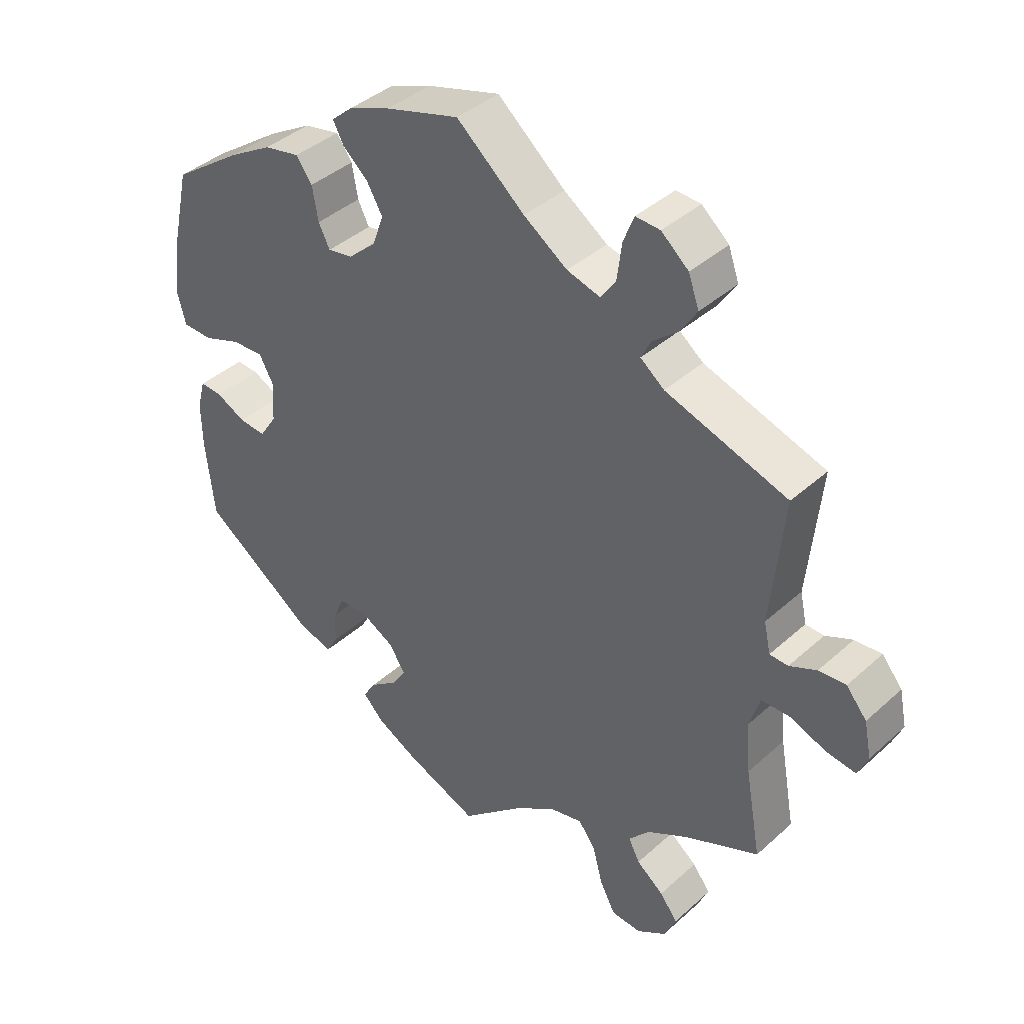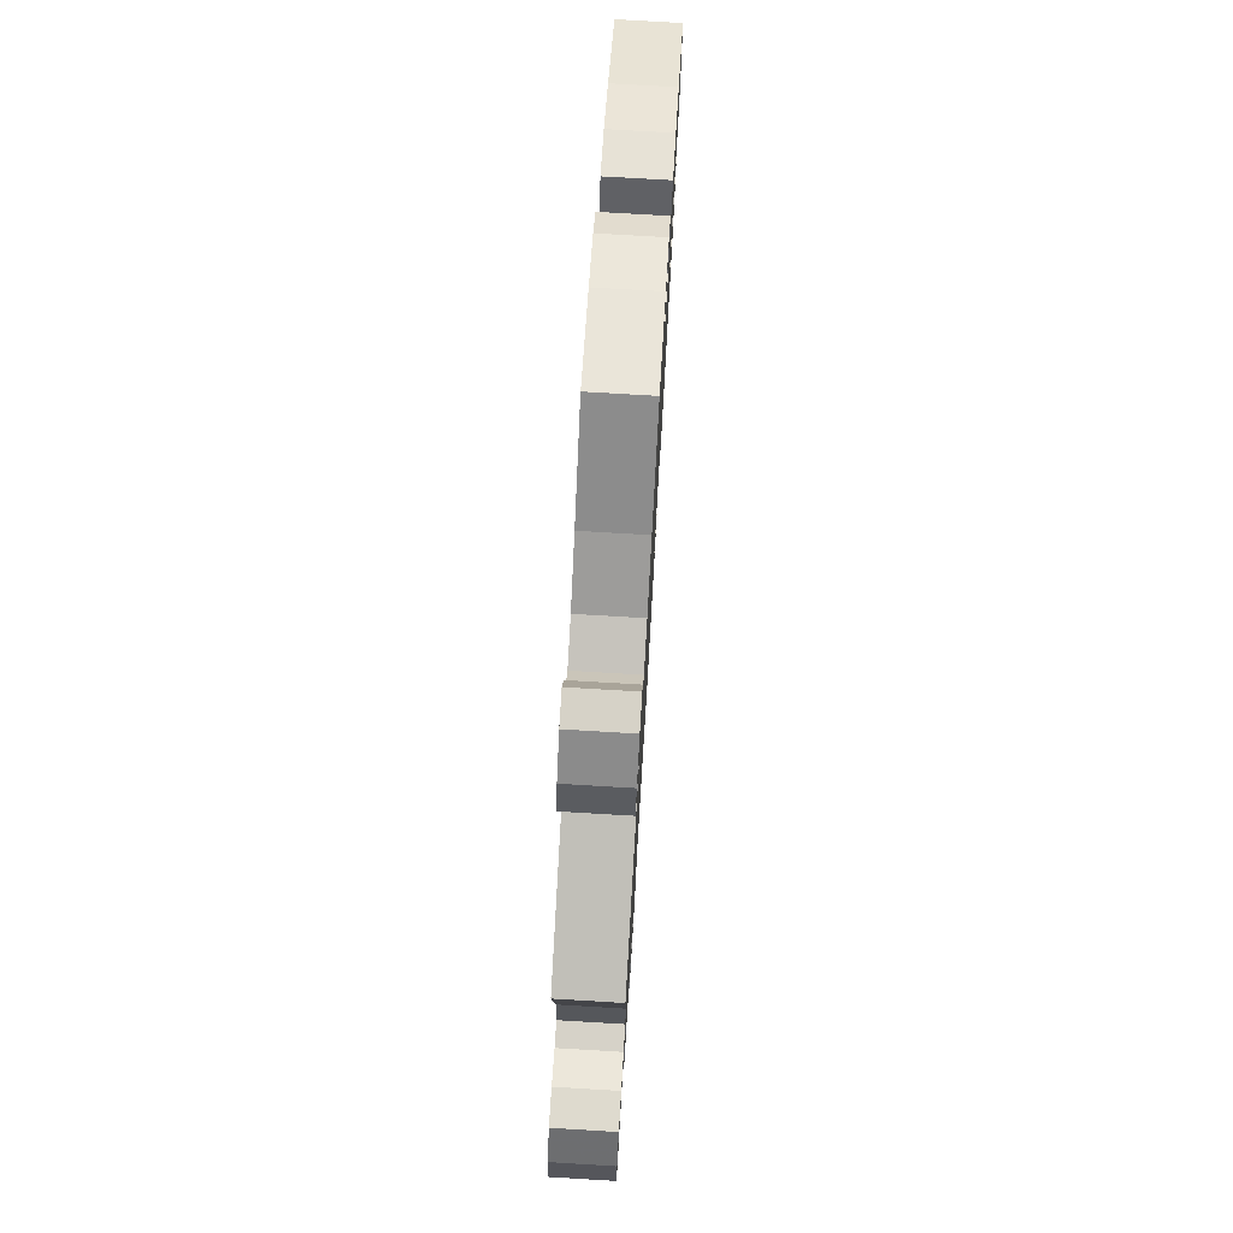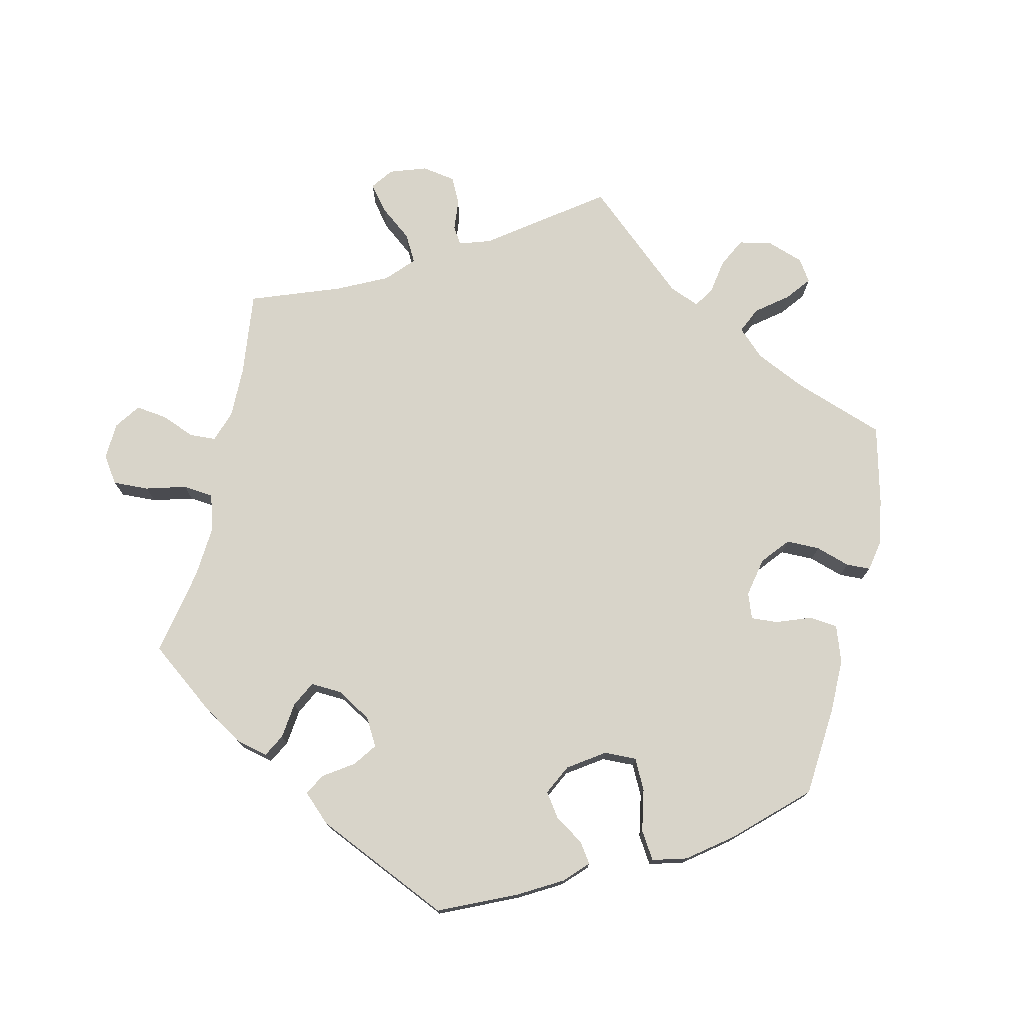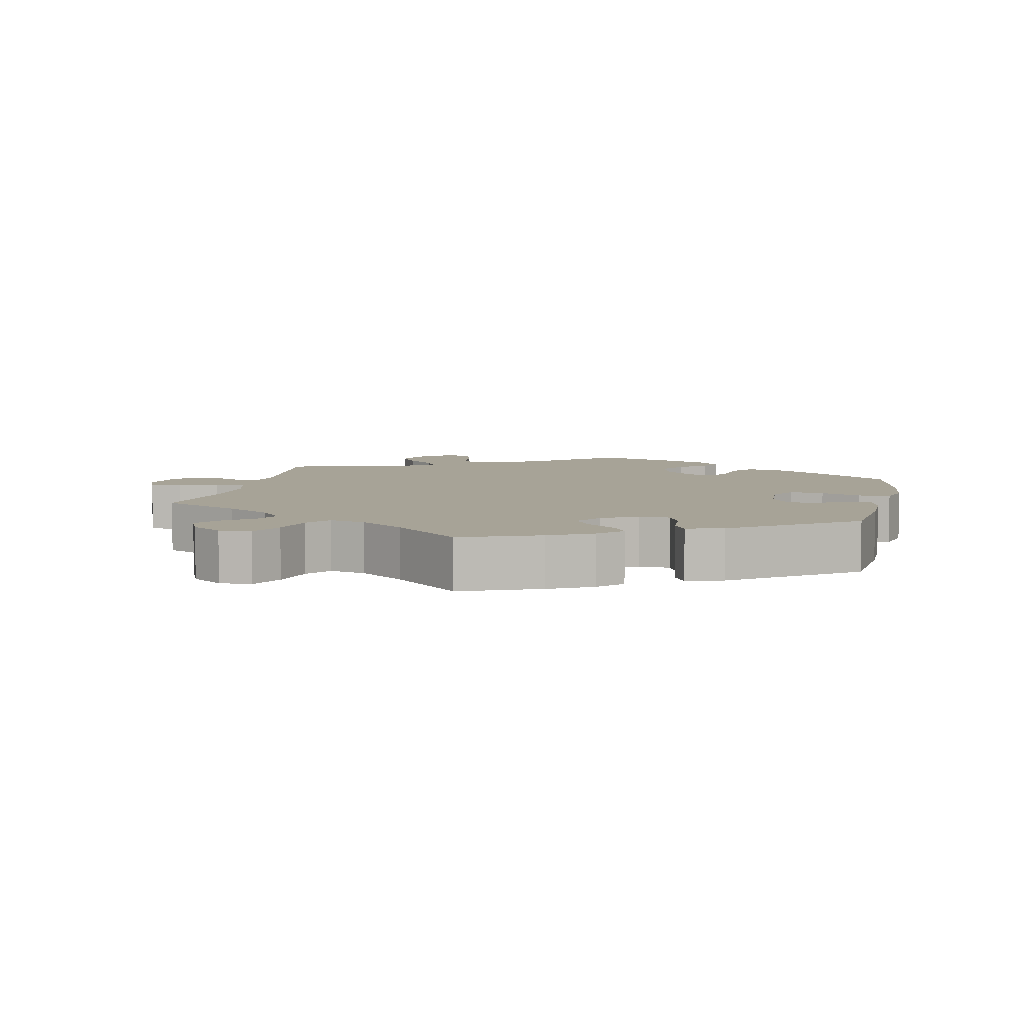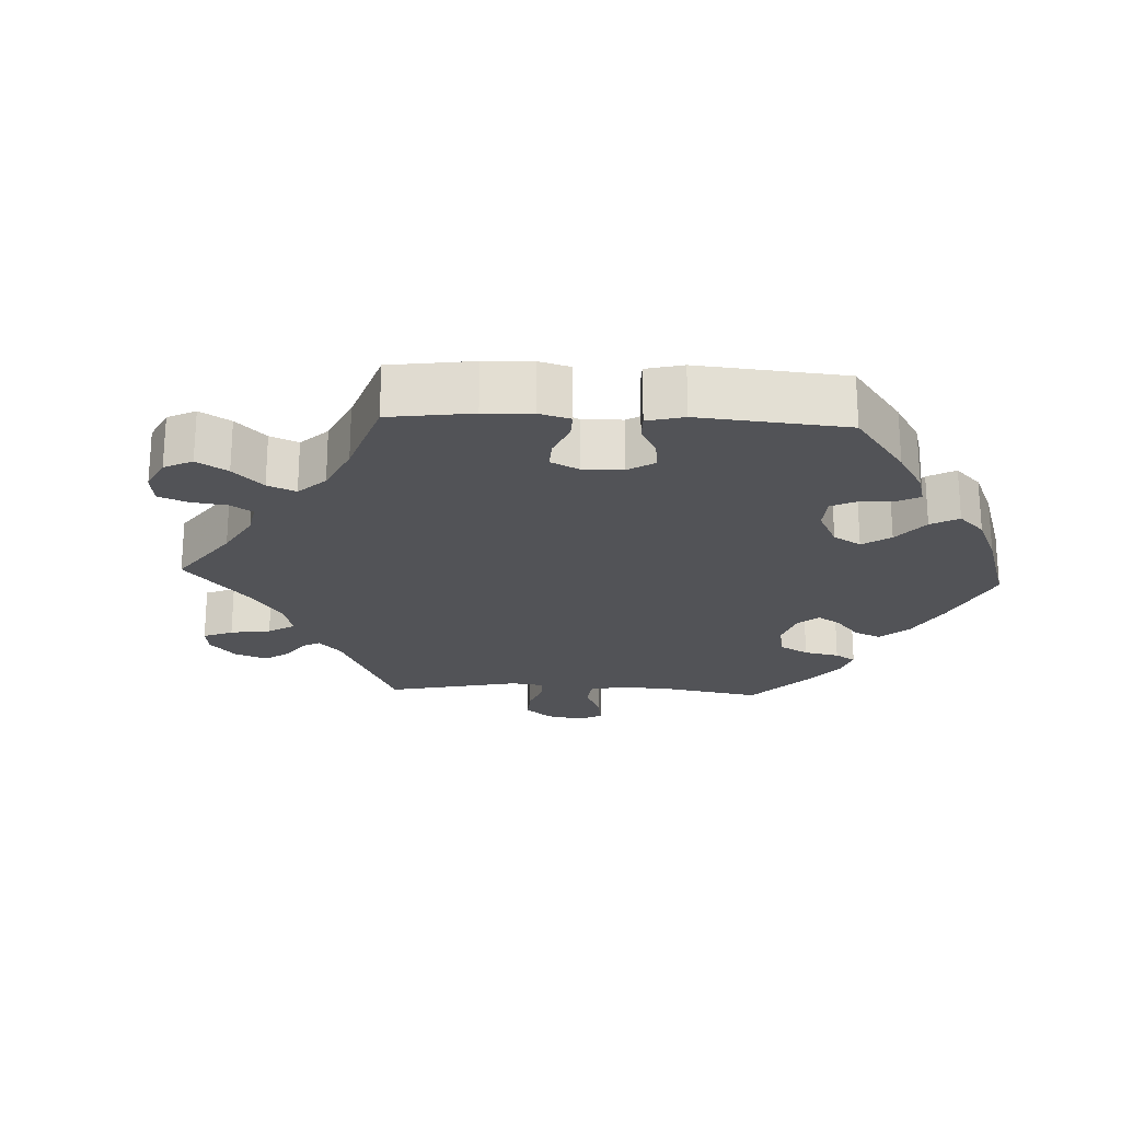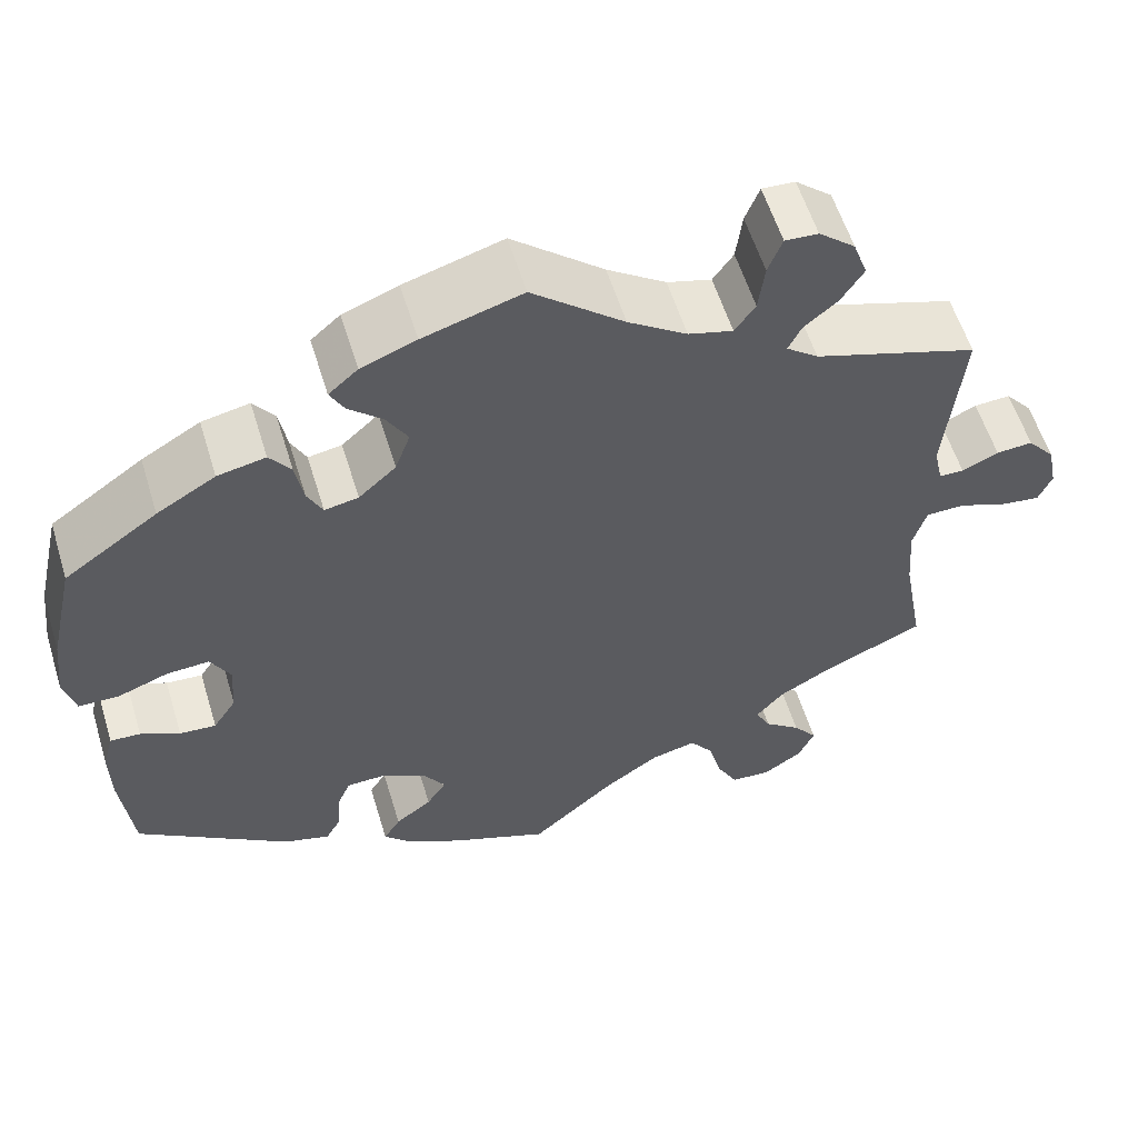
<metadata>
{"format":"obj","ext":"obj","renderer":"f3d","projection":"perspective","resolution":1024,"background":"white","views":[{"elev":40.0,"azim":42.2,"up":"+Z"},{"elev":75.4,"azim":93.4,"up":"+Z"},{"elev":75.4,"azim":-107.5,"up":"+Y"},{"elev":6.7,"azim":-167.4,"up":"+Y"},{"elev":-22.3,"azim":-152.9,"up":"+Y"},{"elev":57.6,"azim":-17.0,"up":"+Z"}]}
</metadata>
<code>
v 0.39 0.07 -0.338
v 0.327 0.07 -0.374
v 0.296 0.07 -0.41
v 0.313 0.07 -0.443
v 0.354 0.07 -0.475
v 0.381 0.07 -0.51
v 0.363 0.07 -0.55
v 0.319 0.07 -0.579
v 0.274 0.07 -0.576
v 0.25 0.07 -0.531
v 0.235 0.07 -0.474
v 0.209 0.07 -0.439
v 0.158 0.07 -0.451
v 0.096 0.07 -0.494
v 0.001 0.07 -0.578
v -0.11 0.07 -0.533
v -0.171 0.07 -0.501
v -0.203 0.07 -0.468
v -0.184 0.07 -0.437
v -0.143 0.07 -0.406
v -0.121 0.07 -0.372
v -0.146 0.07 -0.334
v -0.196 0.07 -0.307
v -0.24 0.07 -0.308
v -0.256 0.07 -0.345
v -0.259 0.07 -0.395
v -0.276 0.07 -0.425
v -0.328 0.07 -0.41
v -0.5 0.07 -0.289
v -0.513 0.07 -0.17
v -0.514 0.07 -0.1
v -0.502 0.07 -0.056
v -0.468 0.07 -0.058
v -0.424 0.07 -0.08
v -0.383 0.07 -0.083
v -0.357 0.07 -0.043
v -0.353 0.07 0.018
v -0.375 0.07 0.058
v -0.423 0.07 0.055
v -0.48 0.07 0.034
v -0.525 0.07 0.035
v -0.538 0.07 0.084
v -0.529 0.07 0.16
v -0.5 0.07 0.289
v -0.395 0.07 0.363
v -0.329 0.07 0.402
v -0.275 0.07 0.413
v -0.251 0.07 0.38
v -0.242 0.07 0.329
v -0.225 0.07 0.295
v -0.187 0.07 0.302
v -0.145 0.07 0.34
v -0.128 0.07 0.387
v -0.152 0.07 0.428
v -0.19 0.07 0.462
v -0.206 0.07 0.492
v -0.173 0.07 0.521
v -0.111 0.07 0.545
v 0 0.07 0.578
v 0.103 0.07 0.491
v 0.169 0.07 0.446
v 0.219 0.07 0.432
v 0.242 0.07 0.465
v 0.249 0.07 0.52
v 0.265 0.07 0.561
v 0.302 0.07 0.559
v 0.343 0.07 0.524
v 0.359 0.07 0.479
v 0.334 0.07 0.44
v 0.296 0.07 0.408
v 0.281 0.07 0.378
v 0.317 0.07 0.35
v 0.501 0.07 0.29
v 0.482 0.07 0.097
v 0.492 0.07 0.051
v 0.52 0.07 0.05
v 0.561 0.07 0.069
v 0.602 0.07 0.072
v 0.633 0.07 0.035
v 0.644 0.07 -0.019
v 0.629 0.07 -0.054
v 0.584 0.07 -0.048
v 0.53 0.07 -0.027
v 0.486 0.07 -0.028
v 0.471 0.07 -0.078
v 0.477 0.07 -0.156
v 0.501 0.07 -0.289
v 0.39 0 -0.338
v 0.327 0 -0.374
v 0.296 0 -0.41
v 0.313 0 -0.443
v 0.354 0 -0.475
v 0.381 0 -0.51
v 0.363 0 -0.55
v 0.319 0 -0.579
v 0.274 0 -0.576
v 0.25 0 -0.531
v 0.235 0 -0.474
v 0.209 0 -0.439
v 0.158 0 -0.451
v 0.096 0 -0.494
v 0.001 0 -0.578
v -0.11 0 -0.533
v -0.171 0 -0.501
v -0.203 0 -0.468
v -0.184 0 -0.437
v -0.143 0 -0.406
v -0.121 0 -0.372
v -0.146 0 -0.334
v -0.196 0 -0.307
v -0.24 0 -0.308
v -0.256 0 -0.345
v -0.259 0 -0.395
v -0.276 0 -0.425
v -0.328 0 -0.41
v -0.5 0 -0.289
v -0.513 0 -0.17
v -0.514 0 -0.1
v -0.502 0 -0.056
v -0.468 0 -0.058
v -0.424 0 -0.08
v -0.383 0 -0.083
v -0.357 0 -0.043
v -0.353 0 0.018
v -0.375 0 0.058
v -0.423 0 0.055
v -0.48 0 0.034
v -0.525 0 0.035
v -0.538 0 0.084
v -0.529 0 0.16
v -0.5 0 0.289
v -0.395 0 0.363
v -0.329 0 0.402
v -0.275 0 0.413
v -0.251 0 0.38
v -0.242 0 0.329
v -0.225 0 0.295
v -0.187 0 0.302
v -0.145 0 0.34
v -0.128 0 0.387
v -0.152 0 0.428
v -0.19 0 0.462
v -0.206 0 0.492
v -0.173 0 0.521
v -0.111 0 0.545
v 0 0 0.578
v 0.103 0 0.491
v 0.169 0 0.446
v 0.219 0 0.432
v 0.242 0 0.465
v 0.249 0 0.52
v 0.265 0 0.561
v 0.302 0 0.559
v 0.343 0 0.524
v 0.359 0 0.479
v 0.334 0 0.44
v 0.296 0 0.408
v 0.281 0 0.378
v 0.317 0 0.35
v 0.501 0 0.29
v 0.482 0 0.097
v 0.492 0 0.051
v 0.52 0 0.05
v 0.561 0 0.069
v 0.602 0 0.072
v 0.633 0 0.035
v 0.644 0 -0.019
v 0.629 0 -0.054
v 0.584 0 -0.048
v 0.53 0 -0.027
v 0.486 0 -0.028
v 0.471 0 -0.078
v 0.477 0 -0.156
v 0.501 0 -0.289
f 86 87 1
f 85 86 1 2
f 84 85 2 3
f 80 81 82 83
f 80 83 84
f 79 80 84
f 76 77 78 79
f 75 76 79 84
f 74 75 84 3
f 72 73 74 3
f 67 68 69 70
f 67 70 71
f 66 67 71
f 63 64 65 66
f 63 66 71
f 62 63 71
f 61 62 71
f 57 58 59 60
f 57 60 61
f 54 55 56 57
f 53 54 57 61
f 52 53 61 71
f 46 47 48 49
f 46 49 50
f 45 46 50
f 44 45 50
f 43 44 50
f 42 43 50 51
f 39 40 41 42
f 38 39 42 51
f 31 32 33 34
f 31 34 35
f 30 31 35
f 29 30 35
f 28 29 35 36
f 25 26 27 28
f 24 25 28 36
f 17 18 19 20
f 17 20 21
f 14 15 16 17
f 13 14 17 21
f 12 13 21 22
f 8 9 10 11
f 8 11 12
f 7 8 12
f 4 5 6 7
f 3 4 7 12
f 37 38 51 52
f 23 24 36 37
f 37 52 71 72
f 22 23 37 72
f 3 12 22 72
f 88 174 173
f 89 88 173 172
f 90 89 172 171
f 170 169 168 167
f 171 170 167
f 171 167 166
f 166 165 164 163
f 171 166 163 162
f 90 171 162 161
f 90 161 160 159
f 157 156 155 154
f 158 157 154
f 158 154 153
f 153 152 151 150
f 158 153 150
f 158 150 149
f 158 149 148
f 147 146 145 144
f 148 147 144
f 144 143 142 141
f 148 144 141 140
f 158 148 140 139
f 136 135 134 133
f 137 136 133
f 137 133 132
f 137 132 131
f 137 131 130
f 138 137 130 129
f 129 128 127 126
f 138 129 126 125
f 121 120 119 118
f 122 121 118
f 122 118 117
f 122 117 116
f 123 122 116 115
f 115 114 113 112
f 123 115 112 111
f 107 106 105 104
f 108 107 104
f 104 103 102 101
f 108 104 101 100
f 109 108 100 99
f 98 97 96 95
f 99 98 95
f 99 95 94
f 94 93 92 91
f 99 94 91 90
f 139 138 125 124
f 124 123 111 110
f 159 158 139 124
f 159 124 110 109
f 159 109 99 90
f 1 88 89 2
f 2 89 90 3
f 3 90 91 4
f 4 91 92 5
f 5 92 93 6
f 6 93 94 7
f 7 94 95 8
f 8 95 96 9
f 9 96 97 10
f 10 97 98 11
f 11 98 99 12
f 12 99 100 13
f 13 100 101 14
f 14 101 102 15
f 15 102 103 16
f 16 103 104 17
f 17 104 105 18
f 18 105 106 19
f 19 106 107 20
f 20 107 108 21
f 21 108 109 22
f 22 109 110 23
f 23 110 111 24
f 24 111 112 25
f 25 112 113 26
f 26 113 114 27
f 27 114 115 28
f 28 115 116 29
f 29 116 117 30
f 30 117 118 31
f 31 118 119 32
f 32 119 120 33
f 33 120 121 34
f 34 121 122 35
f 35 122 123 36
f 36 123 124 37
f 37 124 125 38
f 38 125 126 39
f 39 126 127 40
f 40 127 128 41
f 41 128 129 42
f 42 129 130 43
f 43 130 131 44
f 44 131 132 45
f 45 132 133 46
f 46 133 134 47
f 47 134 135 48
f 48 135 136 49
f 49 136 137 50
f 50 137 138 51
f 51 138 139 52
f 52 139 140 53
f 53 140 141 54
f 54 141 142 55
f 55 142 143 56
f 56 143 144 57
f 57 144 145 58
f 58 145 146 59
f 59 146 147 60
f 60 147 148 61
f 61 148 149 62
f 62 149 150 63
f 63 150 151 64
f 64 151 152 65
f 65 152 153 66
f 66 153 154 67
f 67 154 155 68
f 68 155 156 69
f 69 156 157 70
f 70 157 158 71
f 71 158 159 72
f 72 159 160 73
f 73 160 161 74
f 74 161 162 75
f 75 162 163 76
f 76 163 164 77
f 77 164 165 78
f 78 165 166 79
f 79 166 167 80
f 80 167 168 81
f 81 168 169 82
f 82 169 170 83
f 83 170 171 84
f 84 171 172 85
f 85 172 173 86
f 86 173 174 87
f 87 174 88 1

</code>
